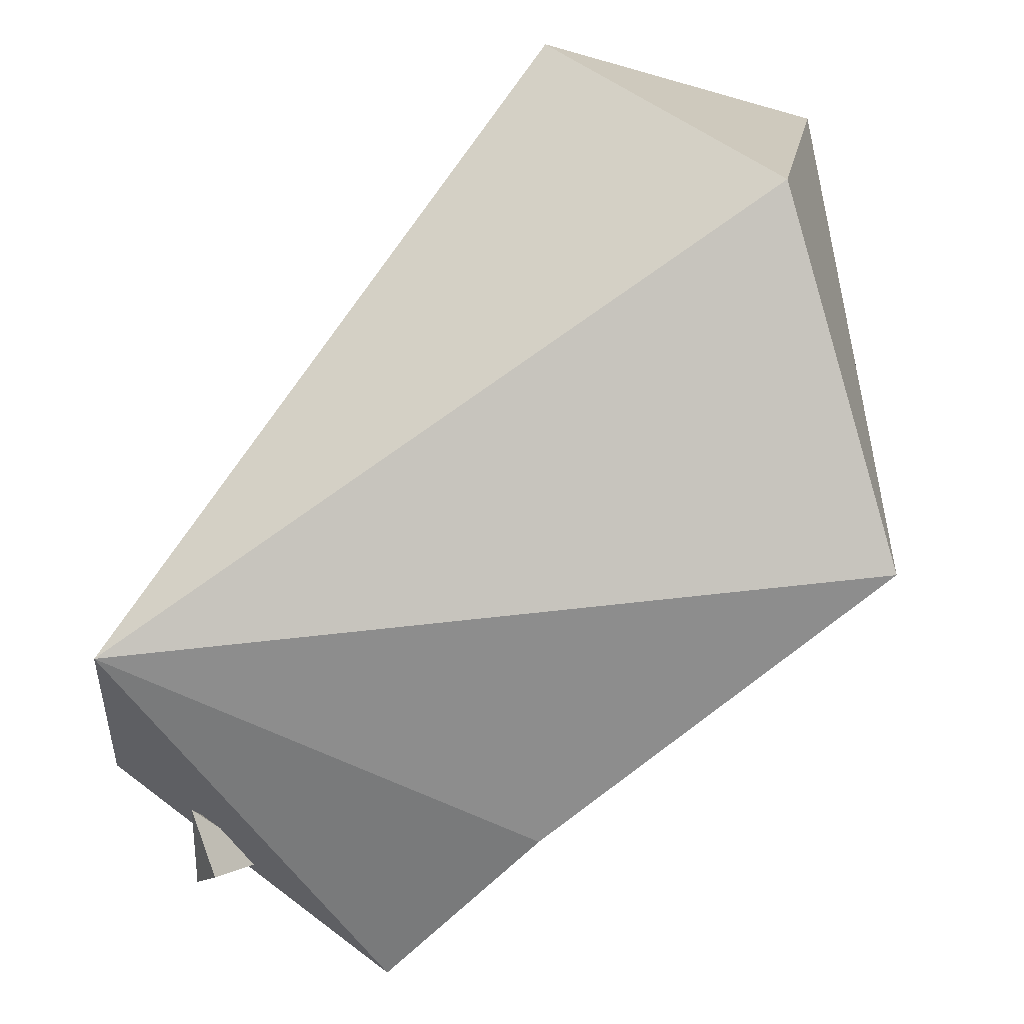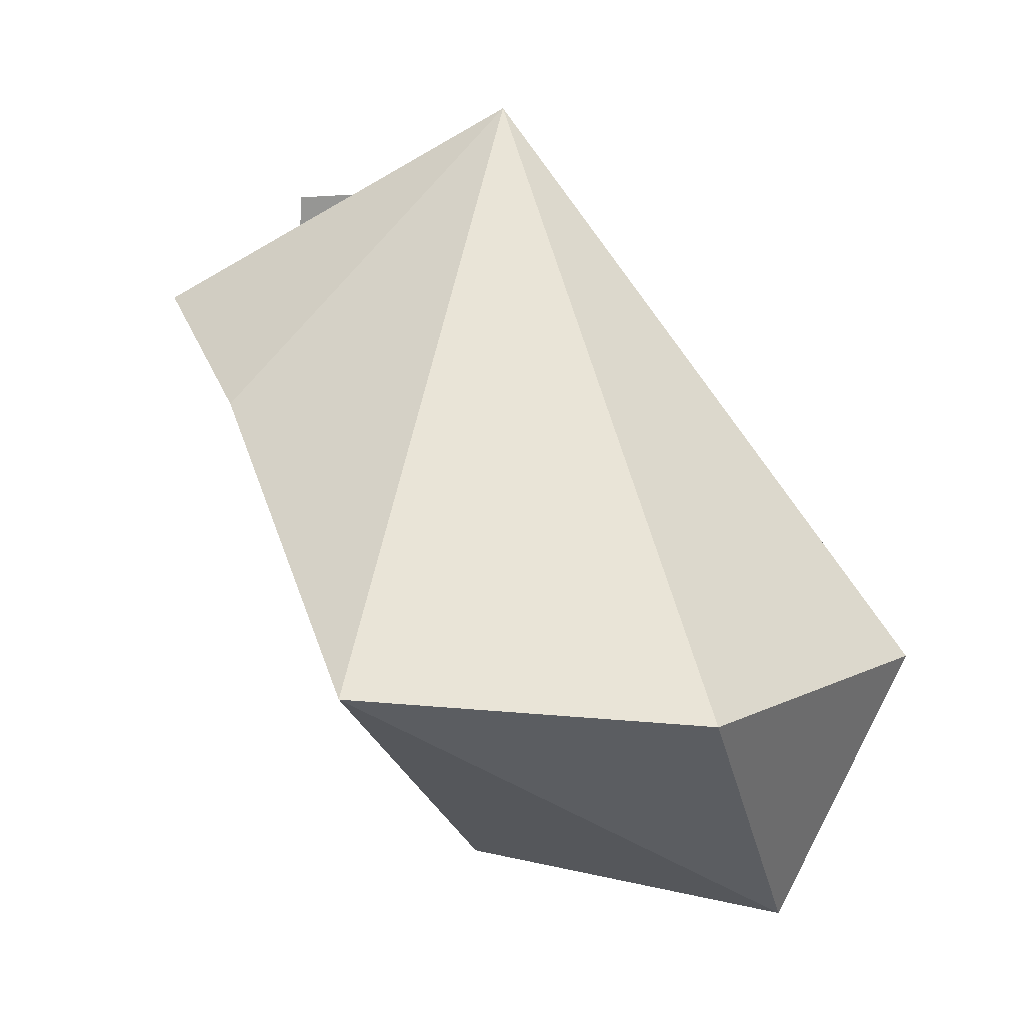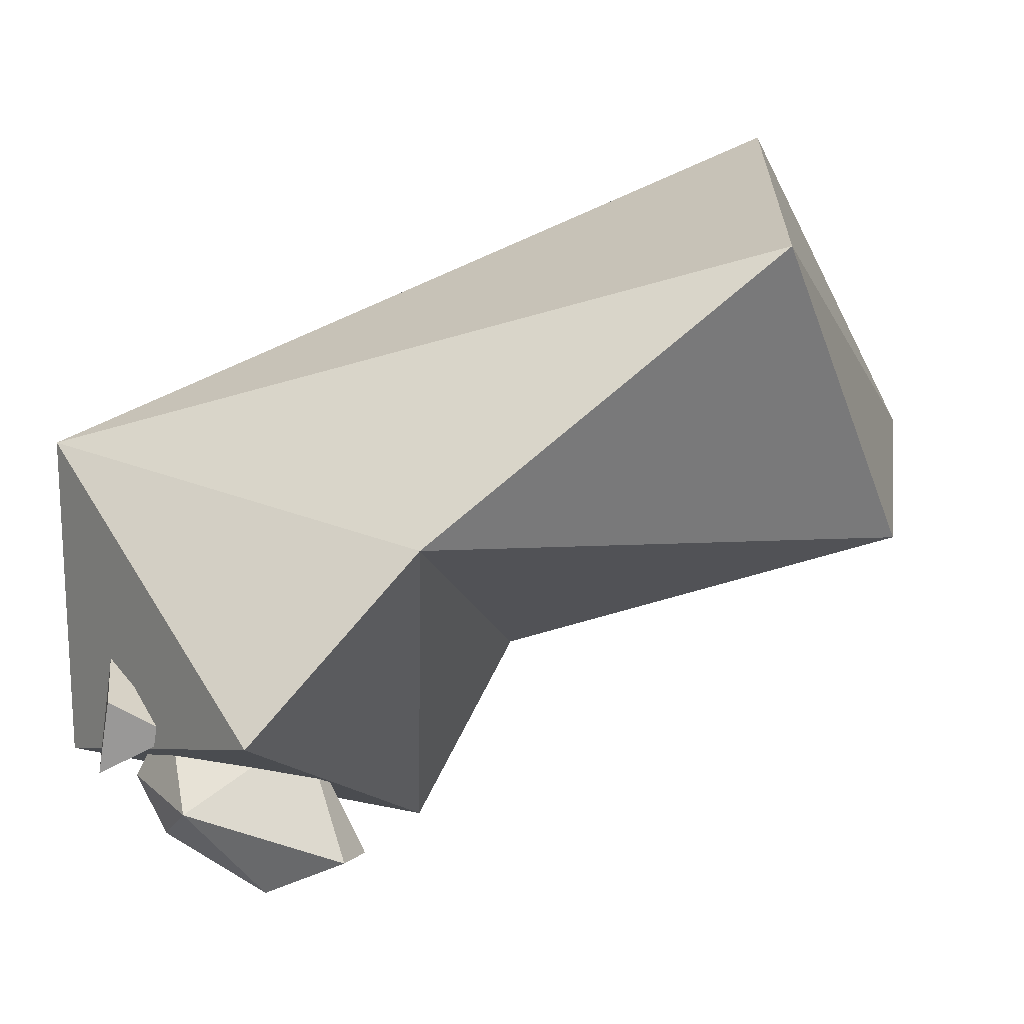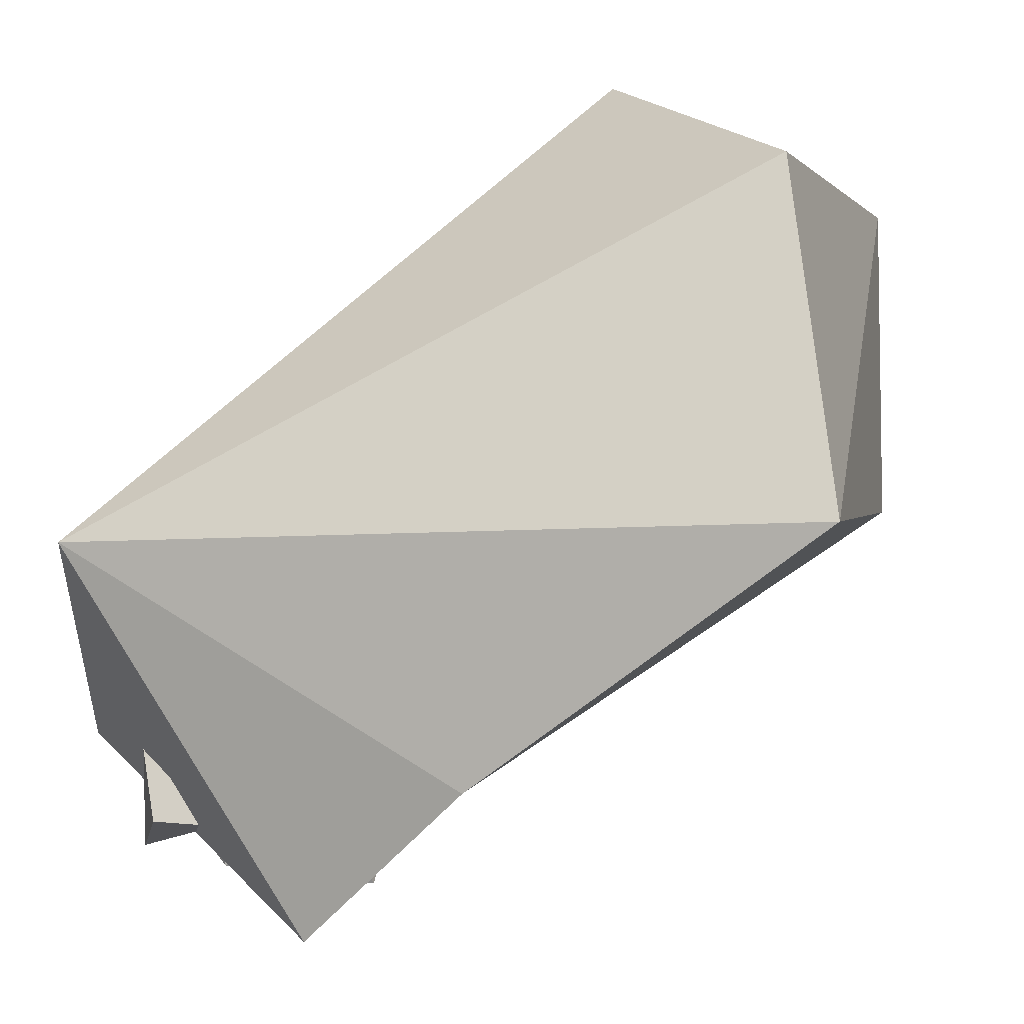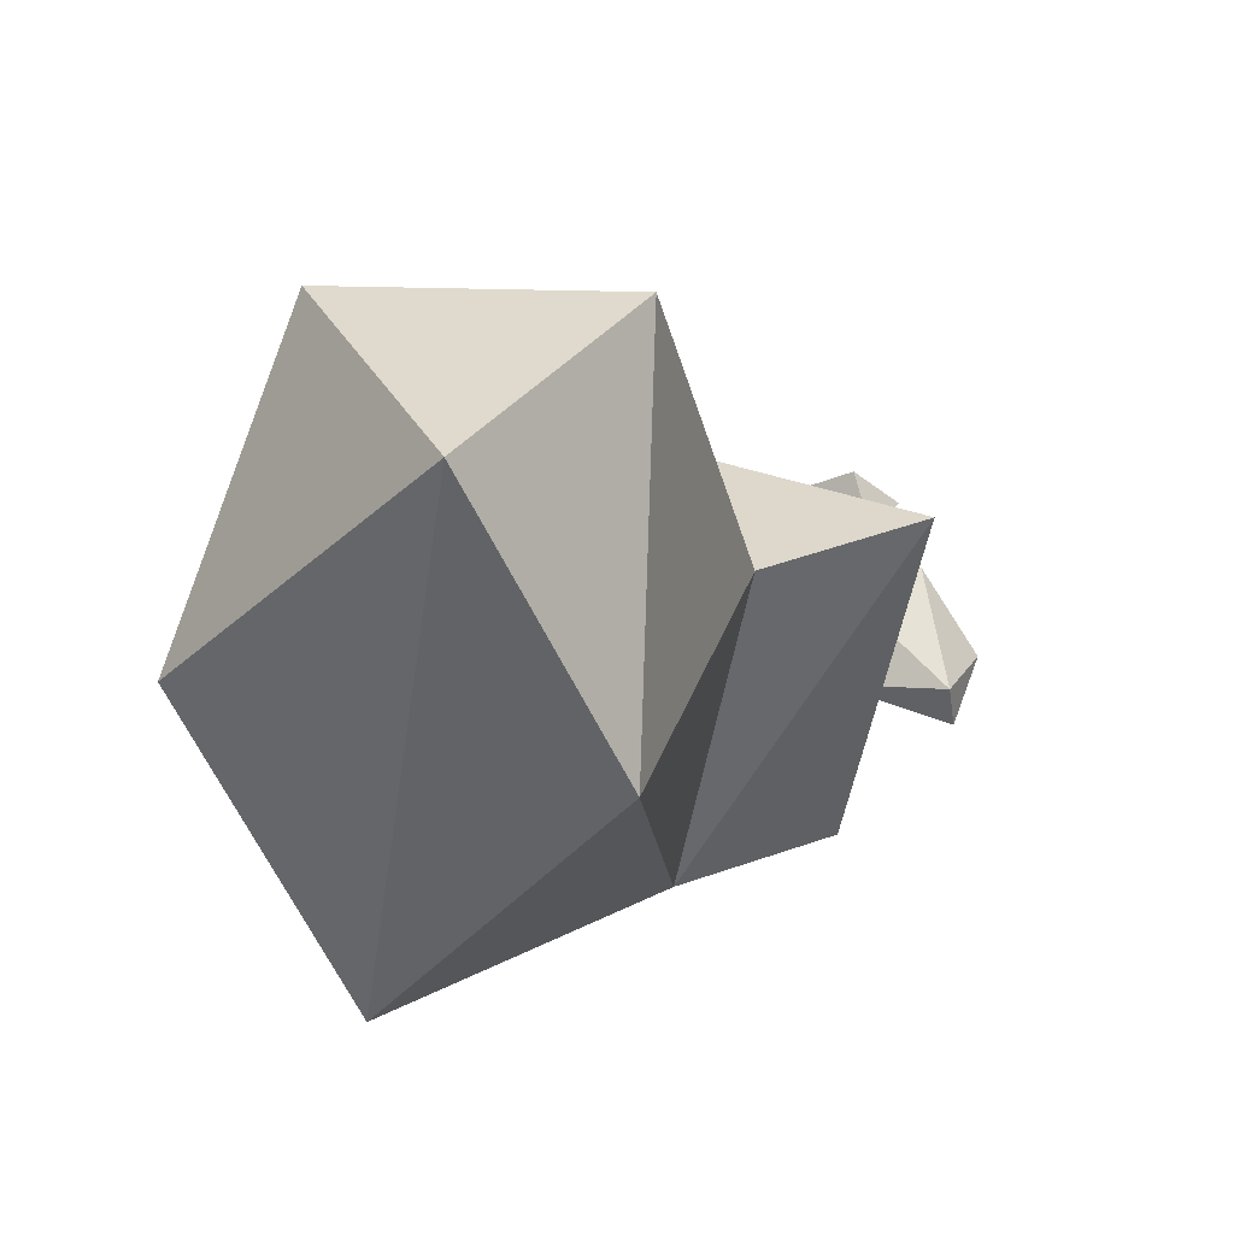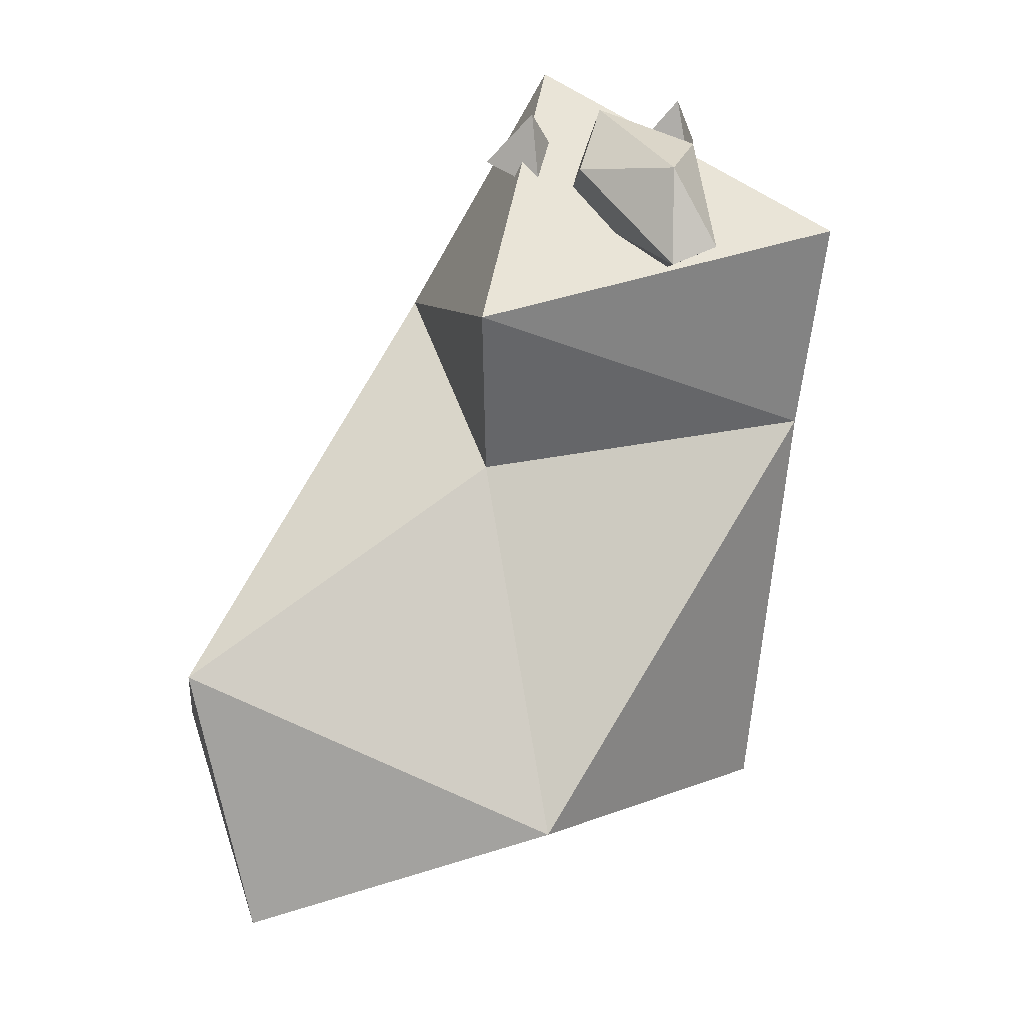
<metadata>
{"format":"obj","ext":"obj","renderer":"f3d","projection":"perspective","resolution":1024,"background":"white","views":[{"elev":46.3,"azim":65.6,"up":"+Y"},{"elev":-6.0,"azim":140.2,"up":"+Z"},{"elev":-15.3,"azim":84.8,"up":"+Y"},{"elev":29.1,"azim":78.4,"up":"+Y"},{"elev":-72.7,"azim":-101.6,"up":"+Z"},{"elev":-23.3,"azim":-19.7,"up":"+Z"}]}
</metadata>
<code>
o Body
v 0.01702 -0.5297 0.5737
v -0.3097 -1.402 1.032
v -1.099 1.811 -0.2668
v -1.444 0.2835 -0.5847
v -0.8392 1.033 -1.748
v 0.7062 2.108 -0.6928
v -0.1793 0.2532 1.987
v 1.965 -0.5481 1.167
v 0.1501 -1.161 2.827
v 0.6562 0.3156 2.948
v 1.791 -1.454 1.944
v 2.227 0.9019 -0.5527
v 0.5567 -0.05211 -1.383
f 4 3 5
f 4 7 3
f 9 11 10
f 11 8 10
f 4 13 1
f 1 8 2
f 7 2 9
f 1 13 8
f 10 7 9
f 5 13 4
f 3 6 5
f 7 4 1
f 1 2 7
f 7 10 3
f 12 8 13
f 11 2 8
f 2 11 9
f 12 13 5
f 6 12 5
f 3 10 6
f 10 8 12
f 6 10 12
o Beak
v 0.205 -1.554 1.969
v 0.8545 -1.185 1.663
v 0.3036 -1.615 2.341
v 0.8691 -1.612 2.241
v 0.5953 -1.948 1.835
v 0.881 -1.838 1.459
v 0.326 -1.009 2.071
v 0.4757 -1.352 2.489
v 0.6586 -1.752 1.352
v 0.7065 -1.06 2.332
f 15 22 20
f 17 16 18
f 18 16 14
f 21 17 23
f 16 20 14
f 21 16 17
f 20 16 21
f 22 15 19
f 19 15 17
f 17 18 19
f 19 18 22
f 14 22 18
f 17 15 23
f 14 20 22
f 23 20 21
f 15 20 23
o Eyes
v 0.8433 -0.8383 2.62
v 0.7258 -1.178 2.468
v 0.8733 -1.414 2.65
v 1.104 -1.109 2.609
v 1.01 -1.251 2.288
v 0.01838 -0.8383 2.355
v 0.202 -1.178 2.3
v -0.0239 -1.414 2.362
v -0.1875 -1.109 2.195
v 0.07573 -1.251 1.989
f 28 27 26
f 24 26 27
f 32 29 33
f 33 29 30
f 31 29 32
f 29 31 30
f 27 28 24
f 26 25 28
f 28 25 24
f 24 25 26
f 33 31 32
f 33 30 31

</code>
